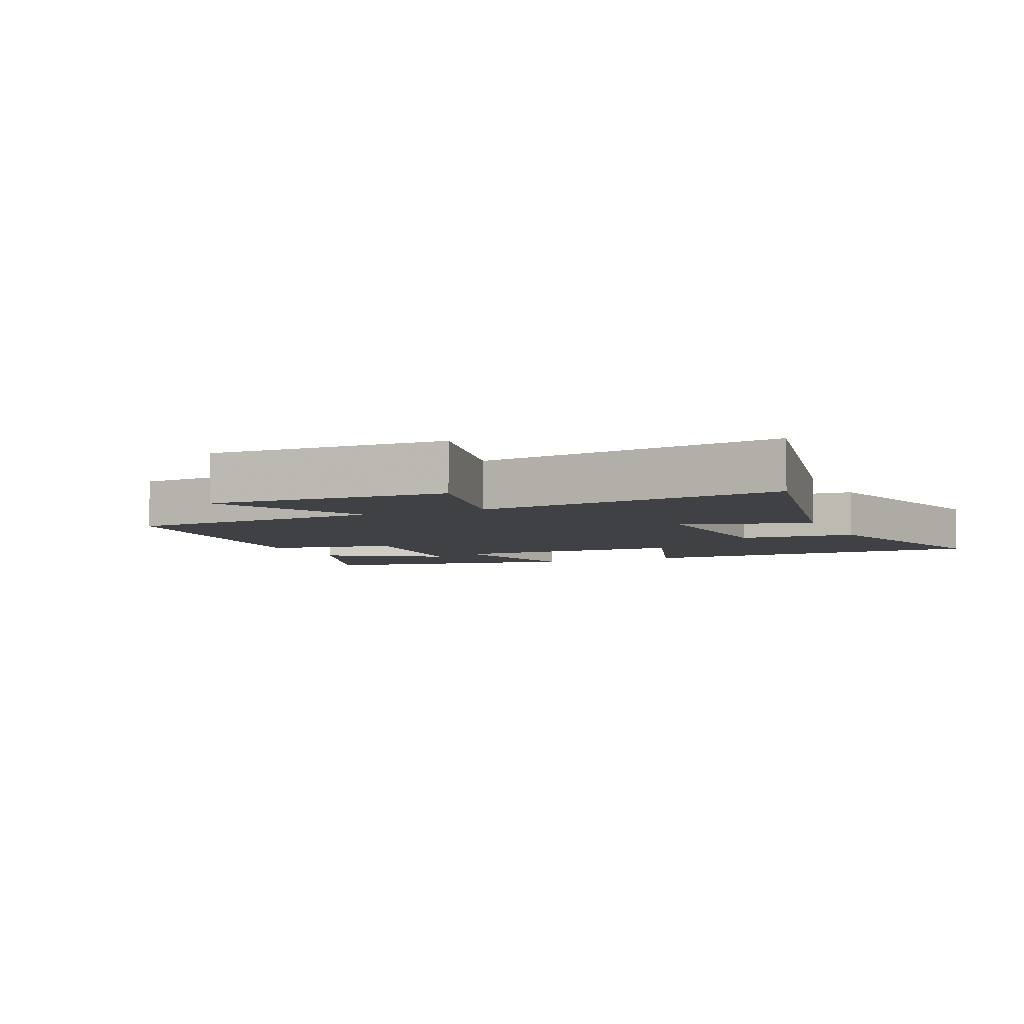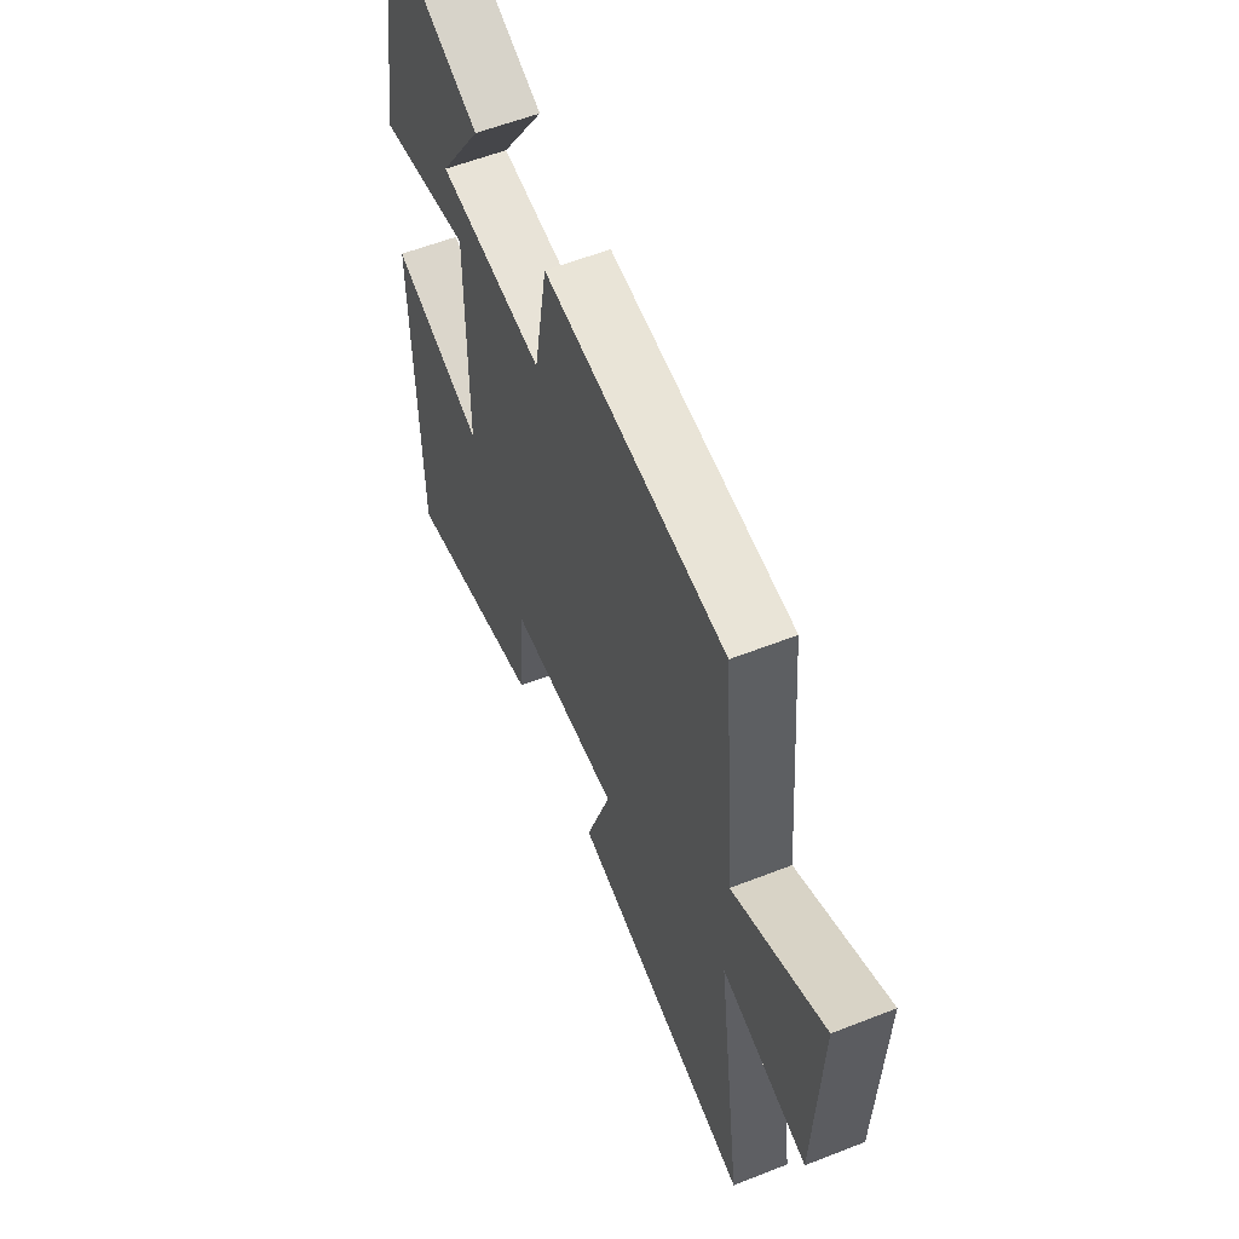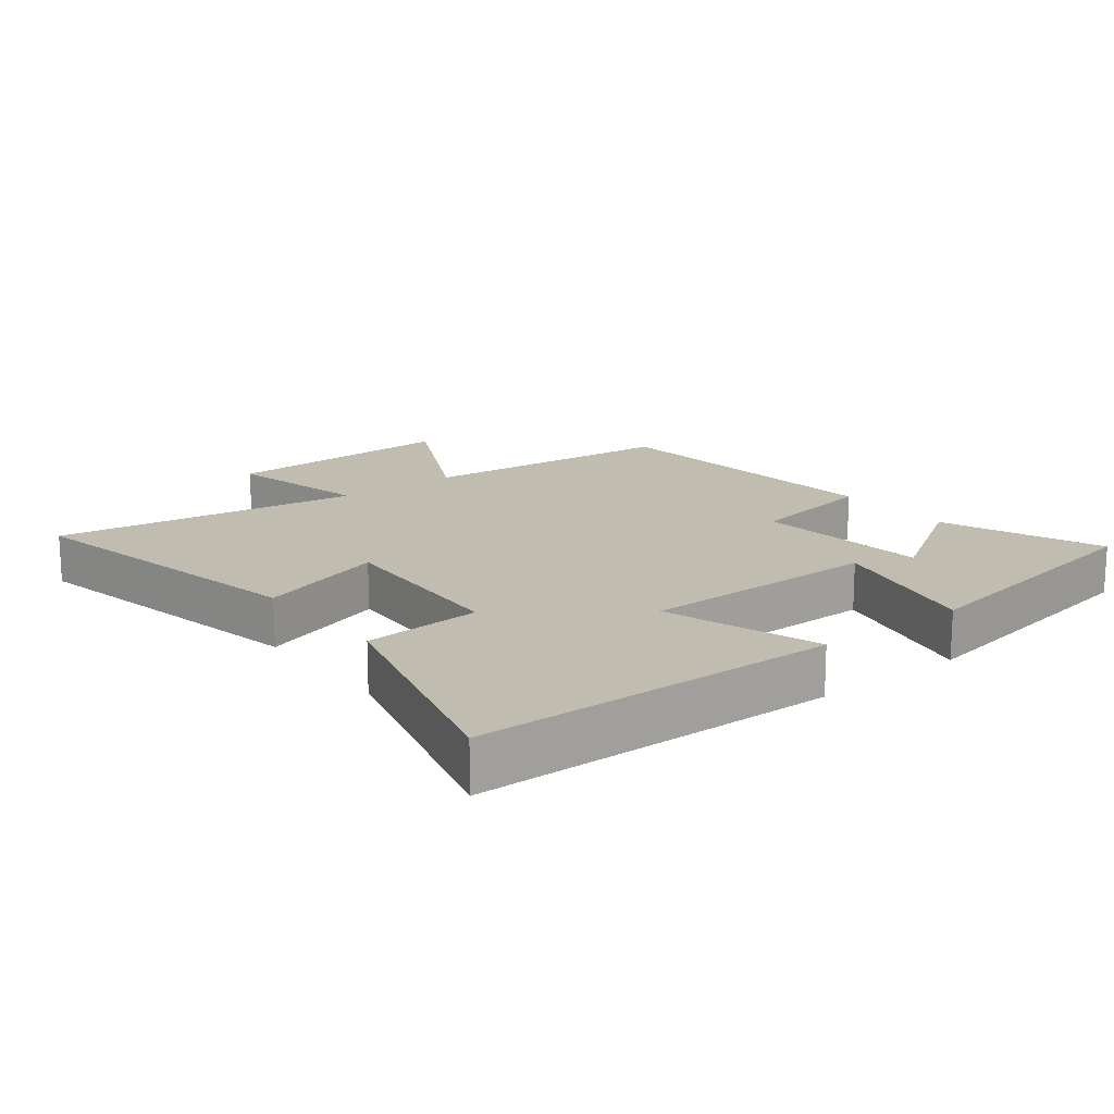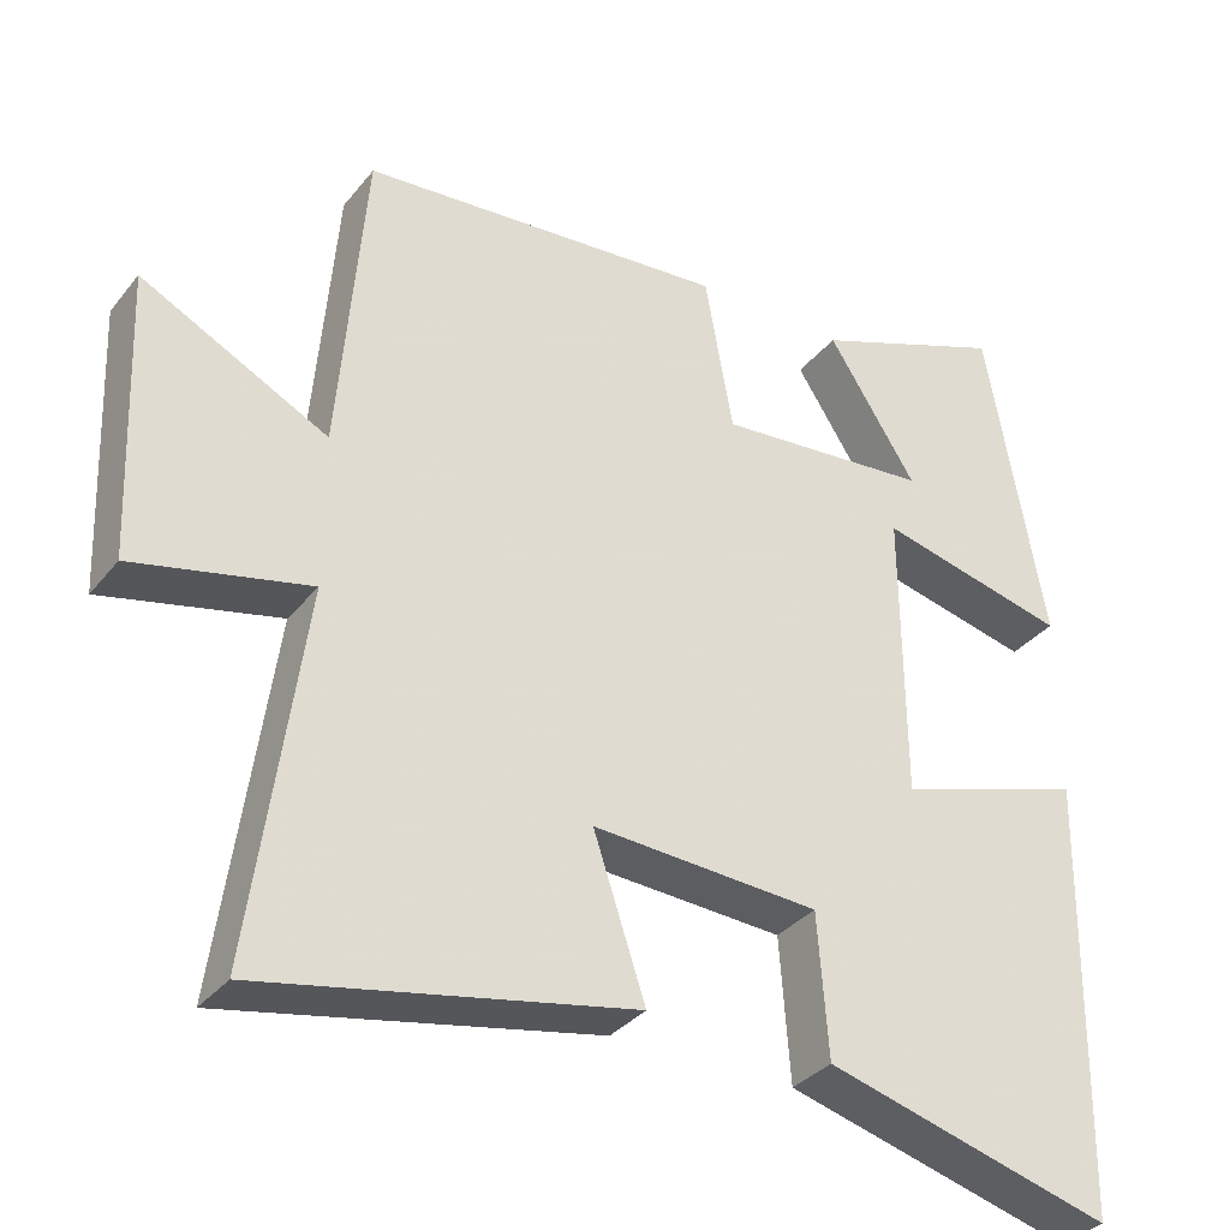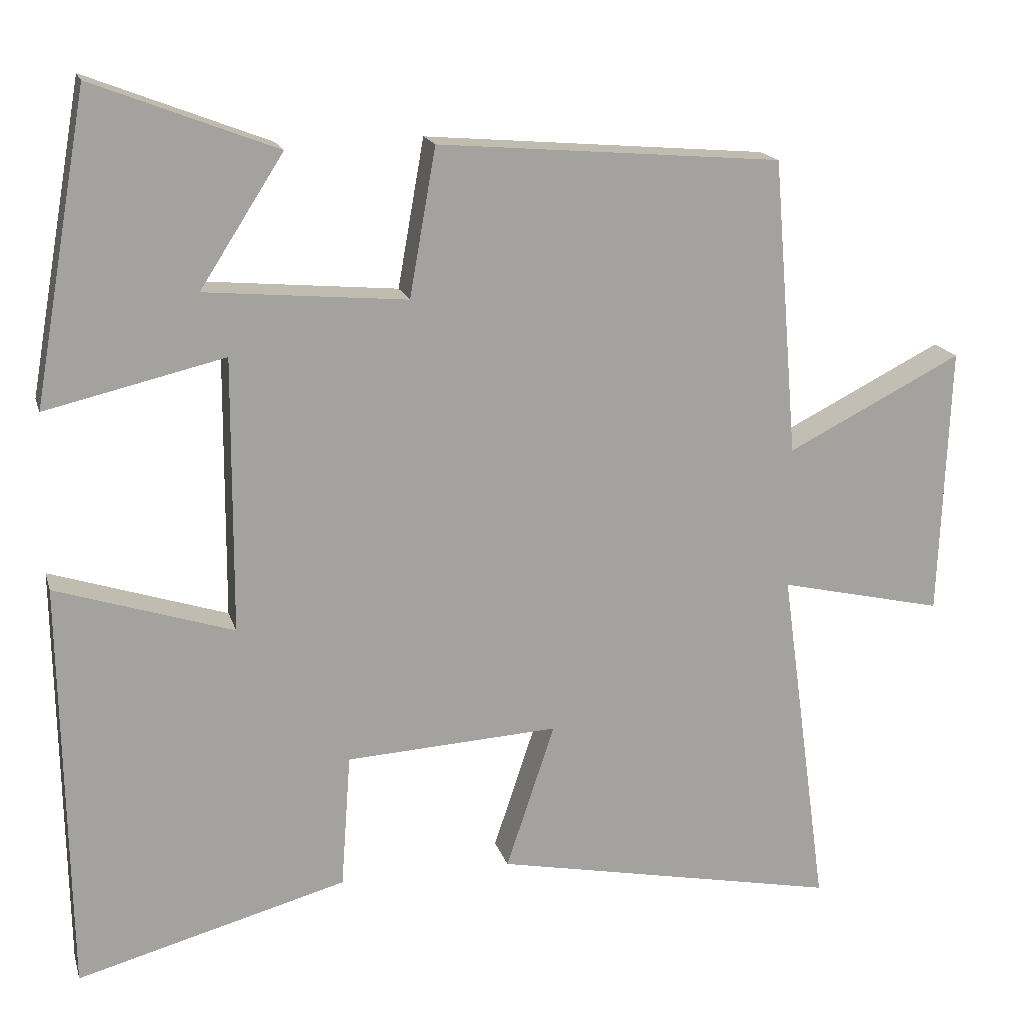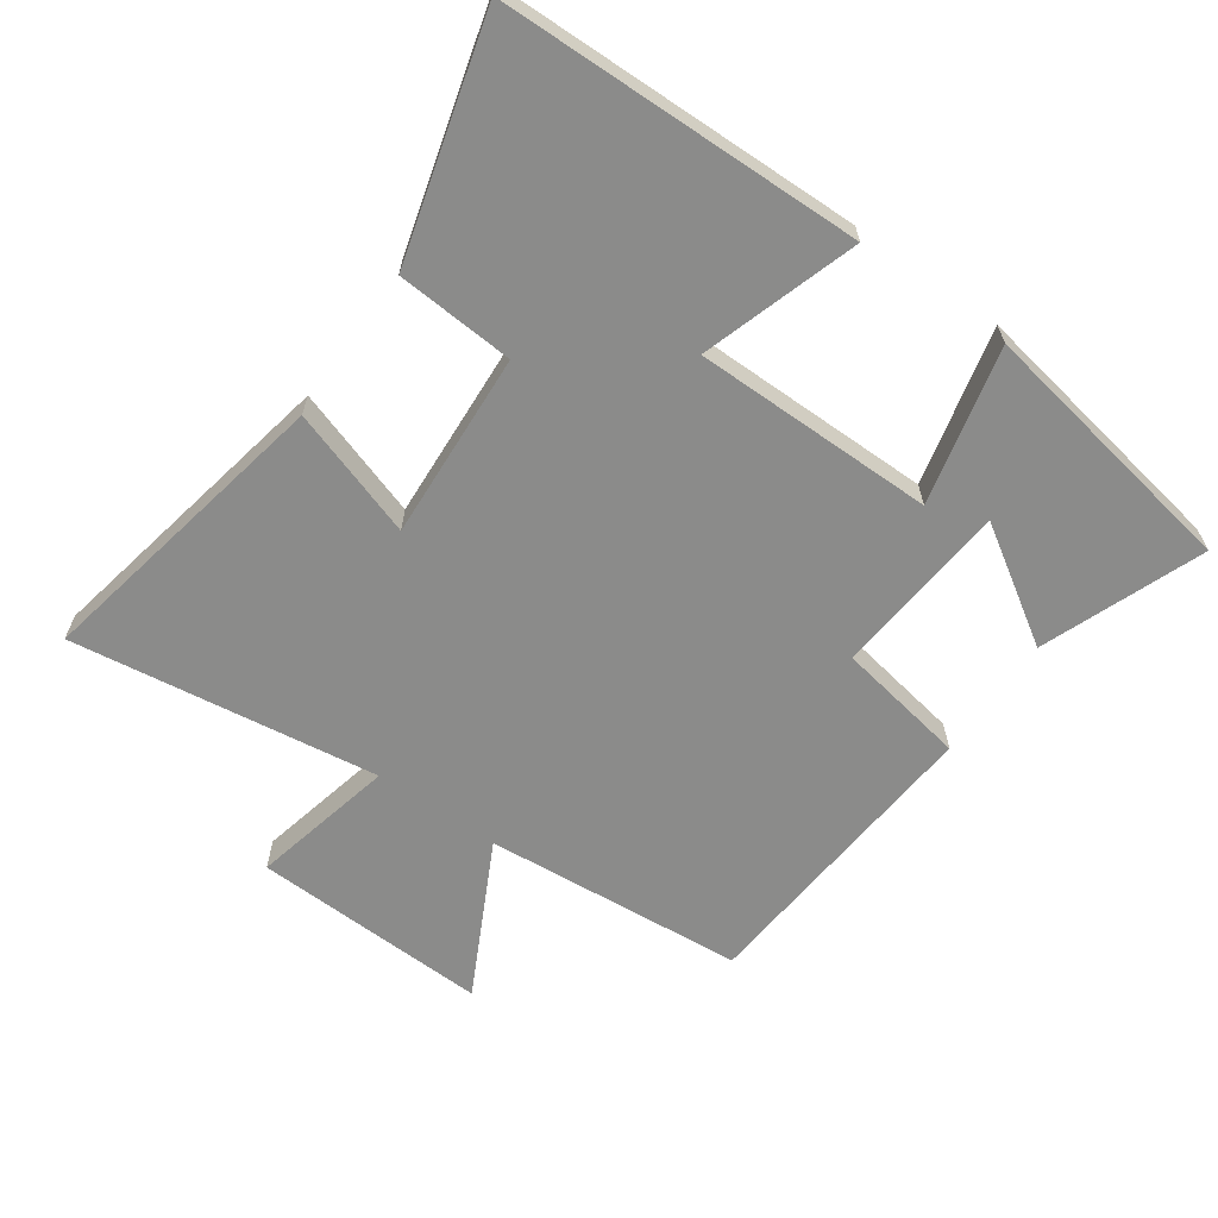
<metadata>
{"format":"obj","ext":"obj","renderer":"f3d","projection":"perspective","resolution":1024,"background":"white","views":[{"elev":-5.5,"azim":113.8,"up":"+Y"},{"elev":57.6,"azim":67.8,"up":"+Z"},{"elev":16.3,"azim":-127.8,"up":"+Y"},{"elev":-33.9,"azim":147.3,"up":"+Z"},{"elev":17.1,"azim":-14.5,"up":"+Z"},{"elev":-63.7,"azim":-125.0,"up":"+Y"}]}
</metadata>
<code>
v 0.564 0.07 -0.592
v 0.101 0.07 -0.5
v 0.166 0.07 -0.305
v -0.118 0.07 -0.321
v -0.131 0.07 -0.5
v -0.491 0.07 -0.598
v -0.5 0.07 -0.048
v -0.264 0.07 -0.124
v -0.262 0.07 0.242
v -0.5 0.07 0.186
v -0.428 0.07 0.594
v -0.184 0.07 0.5
v -0.295 0.07 0.327
v -0.027 0.07 0.303
v 0.008 0.07 0.5
v 0.467 0.07 0.462
v 0.5 0.07 0.066
v 0.733 0.07 0.184
v 0.719 0.07 -0.176
v 0.5 0.07 -0.126
v 0.564 0 -0.592
v 0.101 0 -0.5
v 0.166 0 -0.305
v -0.118 0 -0.321
v -0.131 0 -0.5
v -0.491 0 -0.598
v -0.5 0 -0.048
v -0.264 0 -0.124
v -0.262 0 0.242
v -0.5 0 0.186
v -0.428 0 0.594
v -0.184 0 0.5
v -0.295 0 0.327
v -0.027 0 0.303
v 0.008 0 0.5
v 0.467 0 0.462
v 0.5 0 0.066
v 0.733 0 0.184
v 0.719 0 -0.176
v 0.5 0 -0.126
f 17 18 19 20
f 16 17 20
f 15 16 20
f 14 15 20
f 13 14 20 1
f 10 11 12 13
f 9 10 13
f 9 13 1
f 6 7 8
f 5 6 8
f 4 5 8
f 3 4 8 9
f 1 2 3
f 1 3 9
f 40 39 38 37
f 40 37 36
f 40 36 35
f 40 35 34
f 21 40 34 33
f 33 32 31 30
f 33 30 29
f 21 33 29
f 28 27 26
f 28 26 25
f 28 25 24
f 29 28 24 23
f 23 22 21
f 29 23 21
f 1 21 22 2
f 2 22 23 3
f 3 23 24 4
f 4 24 25 5
f 5 25 26 6
f 6 26 27 7
f 7 27 28 8
f 8 28 29 9
f 9 29 30 10
f 10 30 31 11
f 11 31 32 12
f 12 32 33 13
f 13 33 34 14
f 14 34 35 15
f 15 35 36 16
f 16 36 37 17
f 17 37 38 18
f 18 38 39 19
f 19 39 40 20
f 20 40 21 1

</code>
